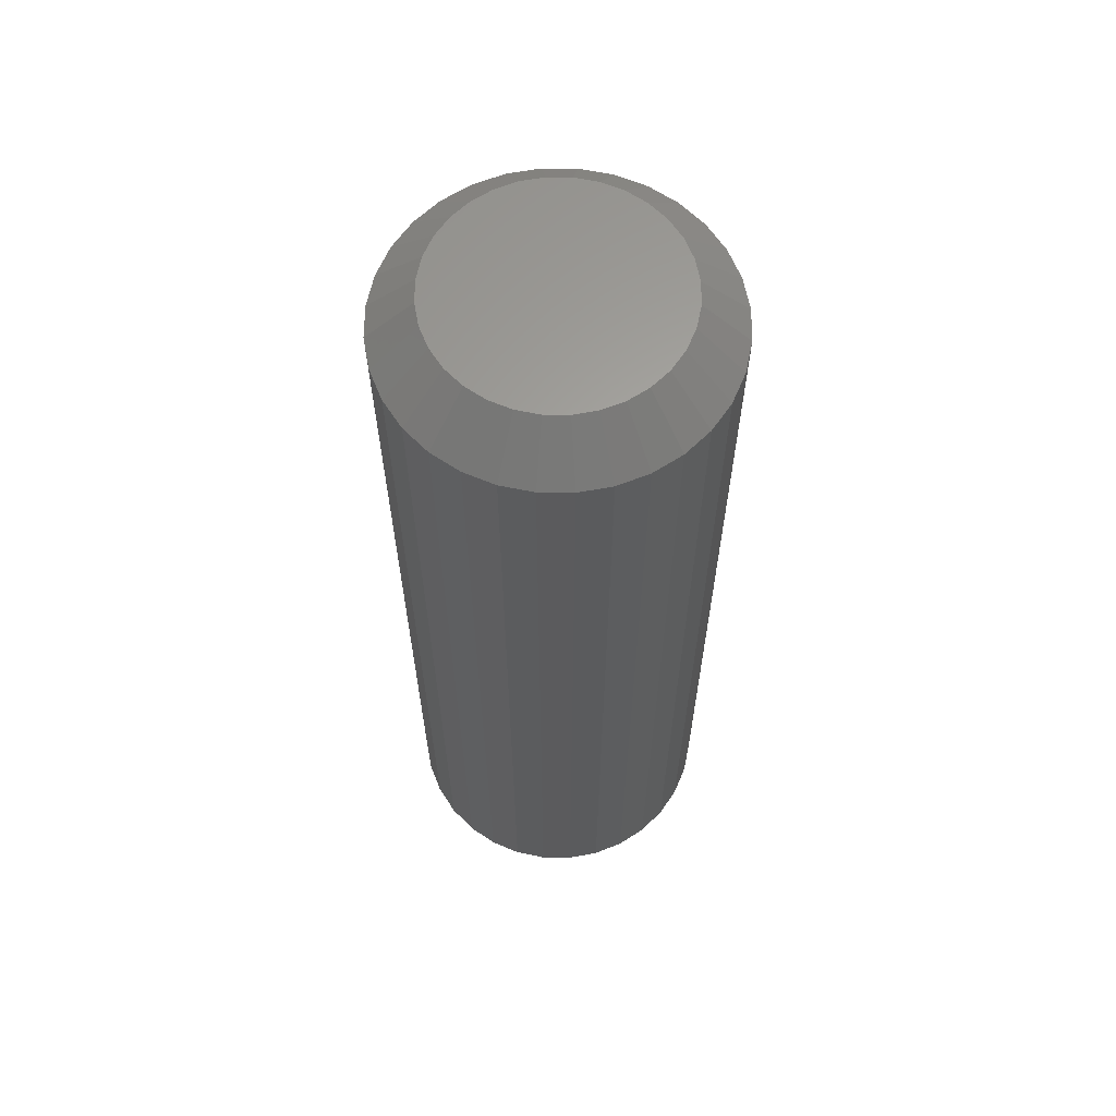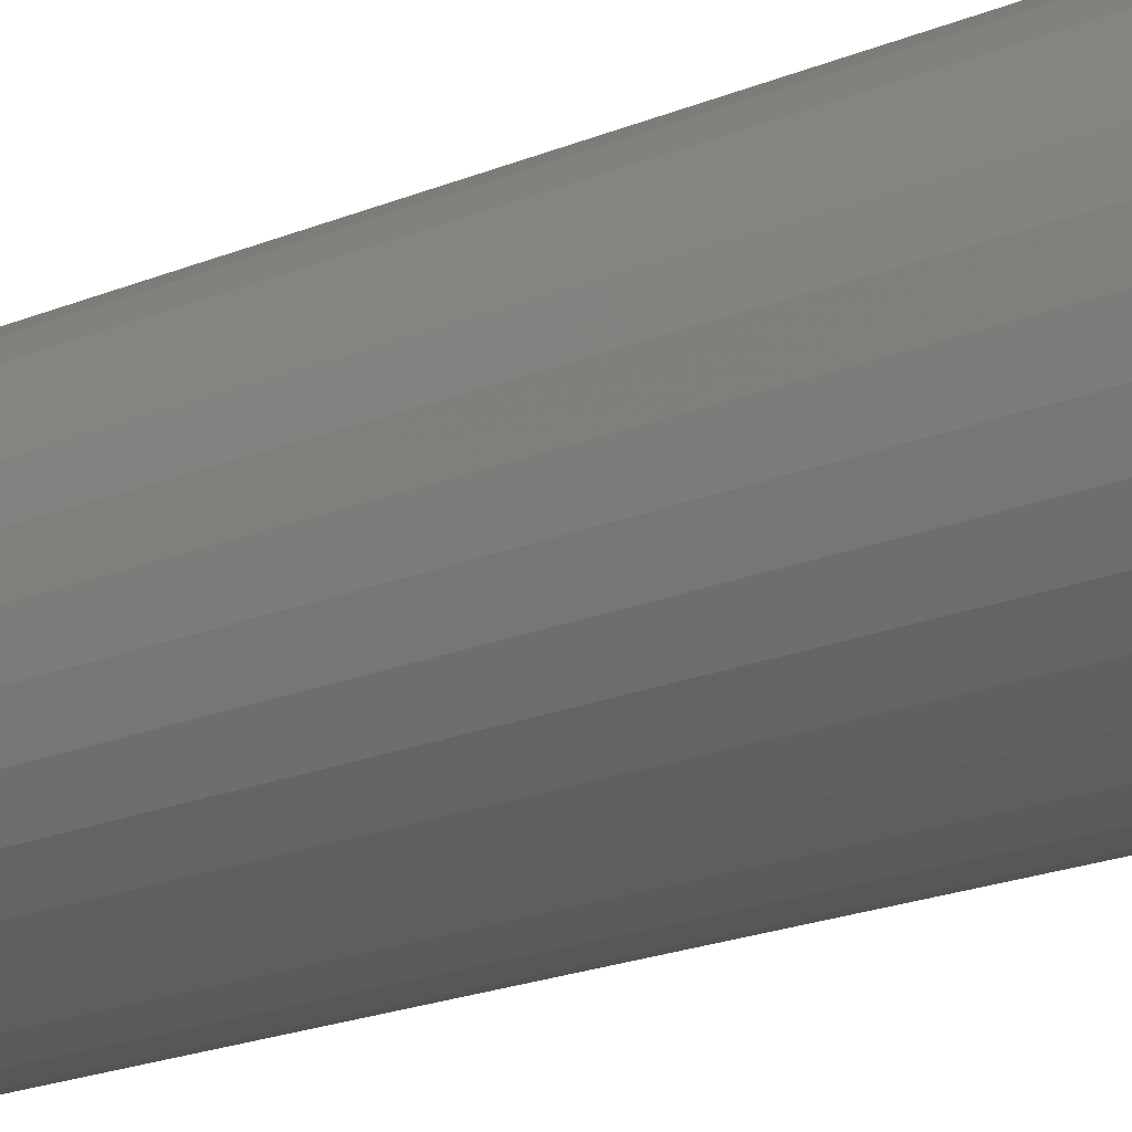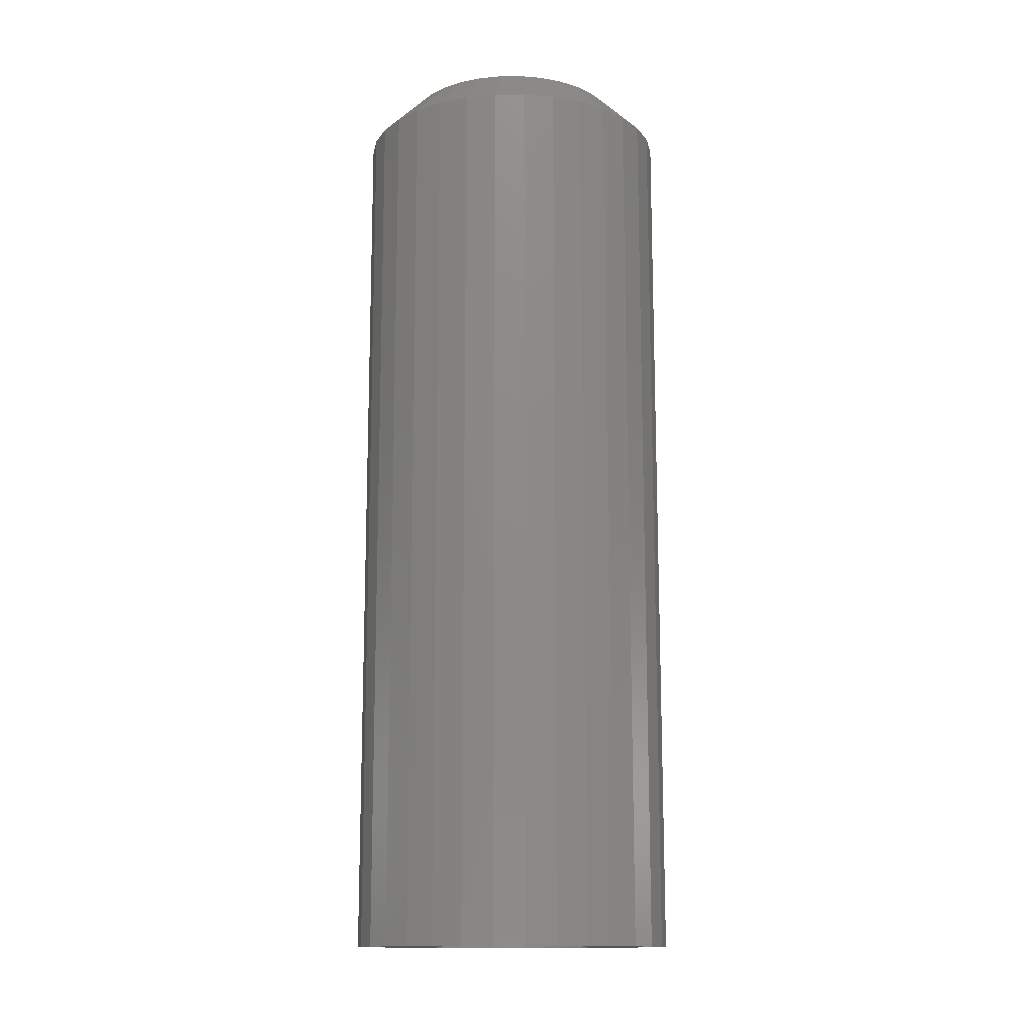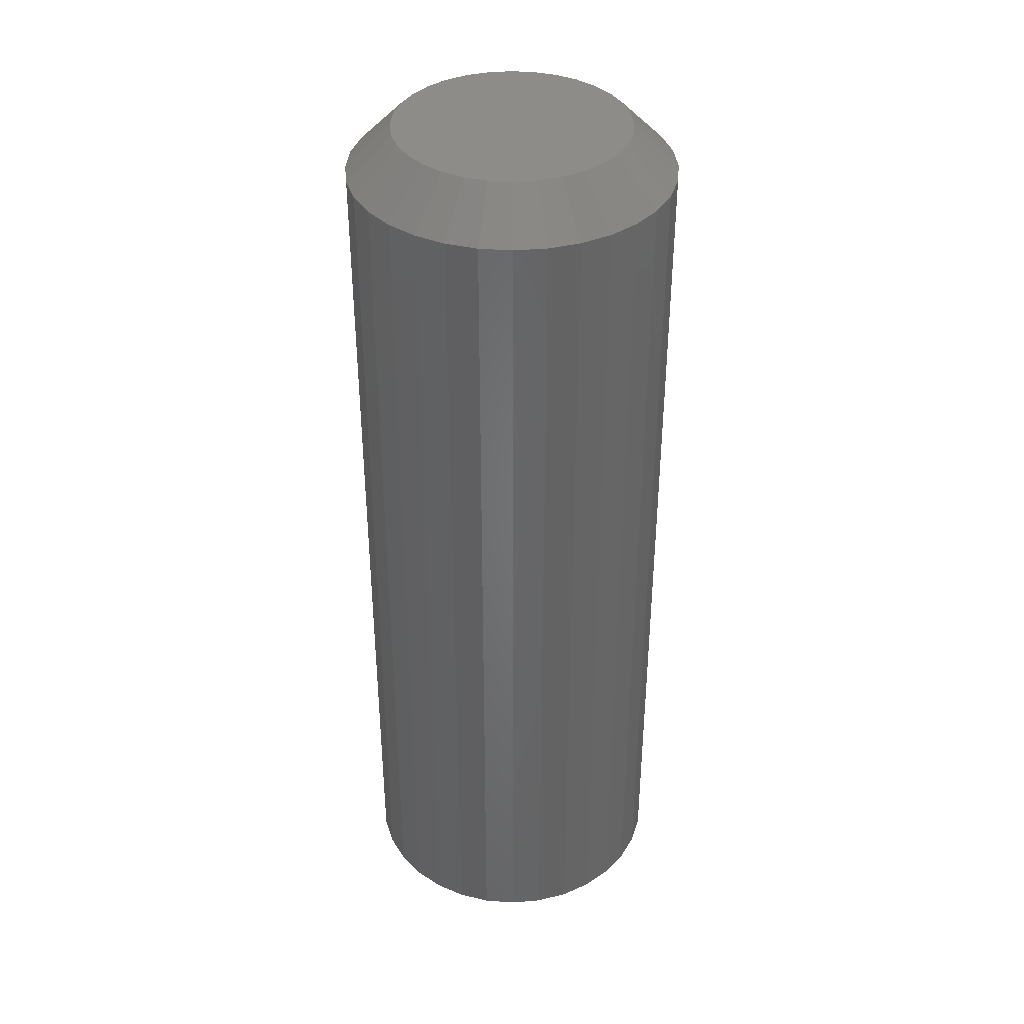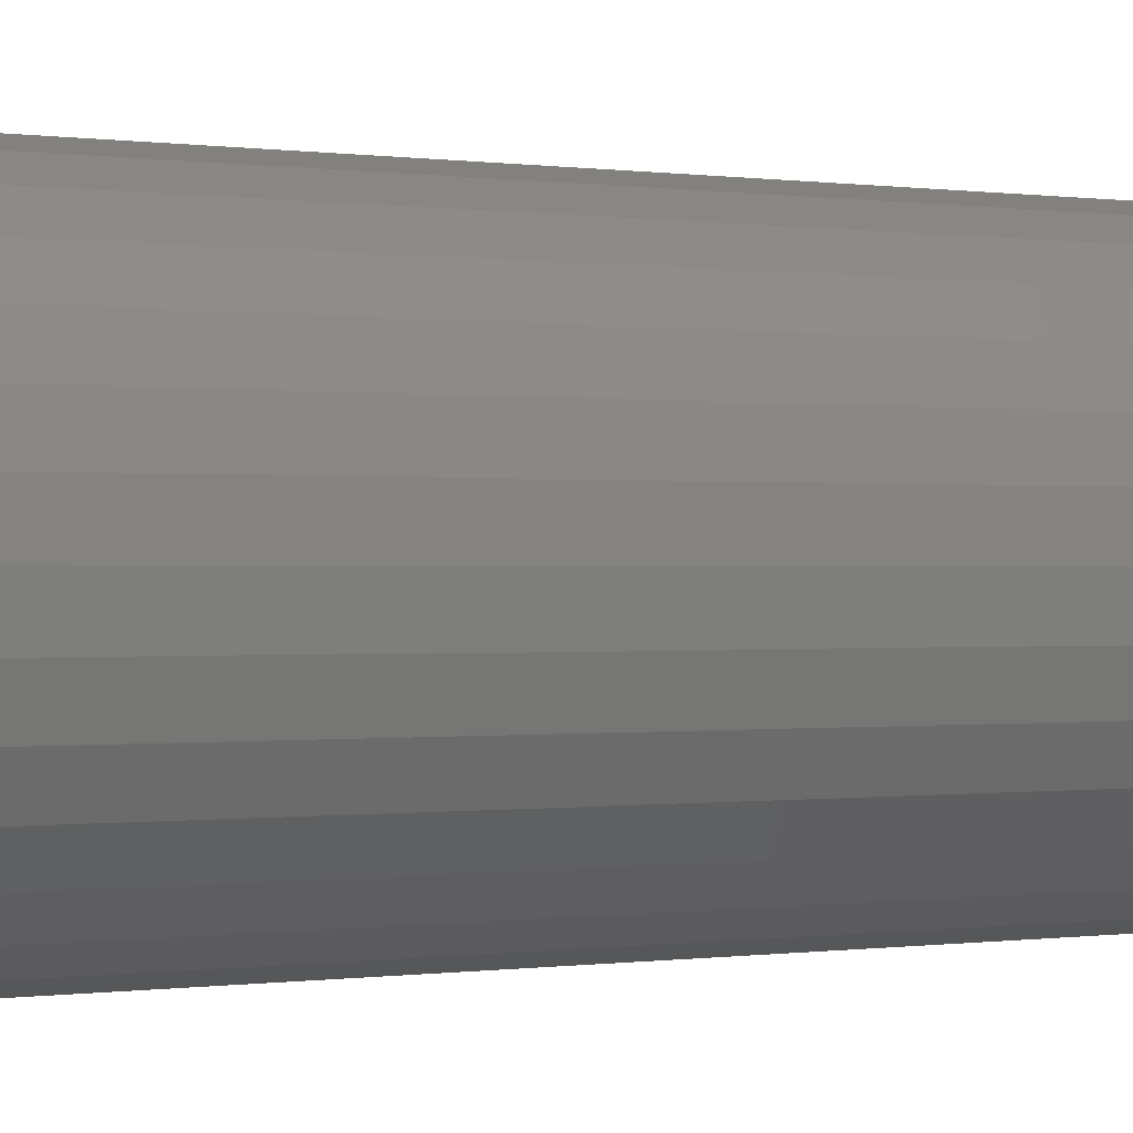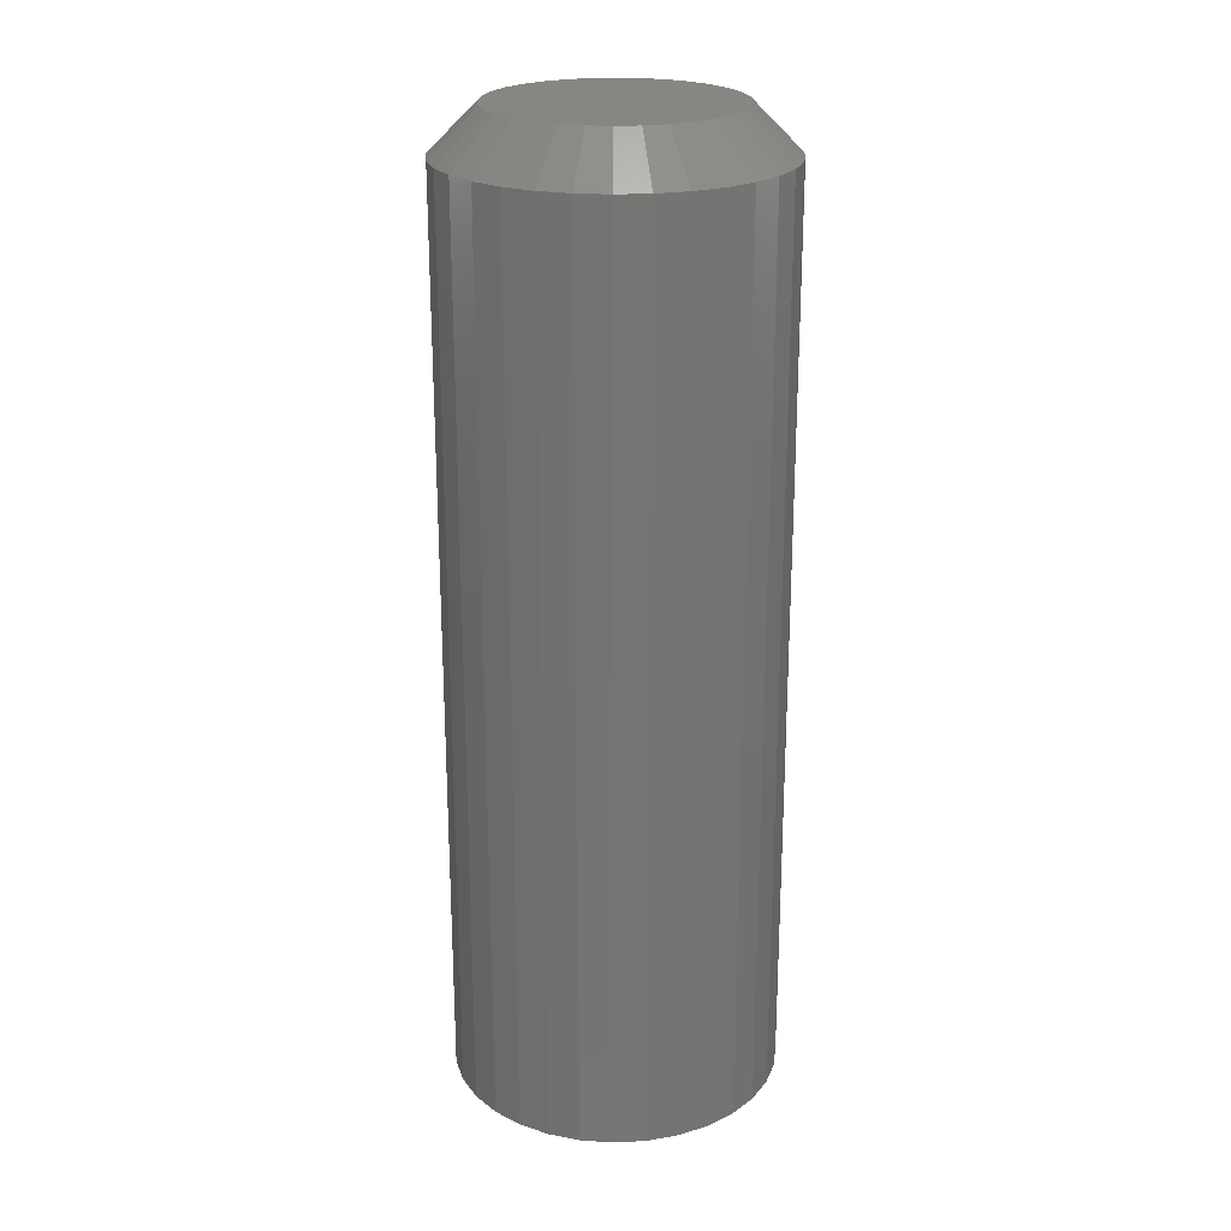
<metadata>
{"format":"stl","ext":"stl","renderer":"f3d","projection":"perspective","resolution":1024,"background":"white","views":[{"elev":62.8,"azim":-128.8,"up":"+Z"},{"elev":-22.2,"azim":-55.0,"up":"+Y"},{"elev":-13.8,"azim":29.0,"up":"+Z"},{"elev":38.2,"azim":-169.1,"up":"+Z"},{"elev":-0.1,"azim":-126.2,"up":"+Y"},{"elev":23.0,"azim":169.5,"up":"+Z"}]}
</metadata>
<code>
# stl→obj: 160 verts, 316 faces
v 0.4313 -0.1359 0
v 0.4313 -0.1359 0.1562
v 0.4318 -0.1305 0
v 0.4318 -0.1305 0.1562
v 0.4334 -0.1252 0
v 0.4334 -0.1252 0.1562
v 0.436 -0.1203 0
v 0.436 -0.1203 0.1562
v 0.4395 -0.1161 0
v 0.4395 -0.1161 0.1562
v 0.4437 -0.1126 0
v 0.4437 -0.1126 0.1562
v 0.4486 -0.11 0
v 0.4486 -0.11 0.1562
v 0.4539 -0.1084 0
v 0.4539 -0.1084 0.1562
v 0.4594 -0.1078 0
v 0.4594 -0.1078 0.1562
v 0.4649 -0.1084 0
v 0.4649 -0.1084 0.1562
v 0.4701 -0.11 0
v 0.4701 -0.11 0.1562
v 0.475 -0.1126 0
v 0.475 -0.1126 0.1562
v 0.4793 -0.1161 0
v 0.4793 -0.1161 0.1562
v 0.4828 -0.1203 0
v 0.4828 -0.1203 0.1562
v 0.4854 -0.1252 0
v 0.4854 -0.1252 0.1562
v 0.487 -0.1305 0
v 0.487 -0.1305 0.1562
v 0.4875 -0.1359 0
v 0.4875 -0.1359 0.1562
v 0.487 -0.1414 0
v 0.487 -0.1414 0.1562
v 0.4854 -0.1467 0
v 0.4854 -0.1467 0.1562
v 0.4828 -0.1516 0
v 0.4828 -0.1516 0.1562
v 0.4793 -0.1558 0
v 0.4793 -0.1558 0.1562
v 0.475 -0.1593 0
v 0.475 -0.1593 0.1562
v 0.4701 -0.1619 0
v 0.4701 -0.1619 0.1562
v 0.4649 -0.1635 0
v 0.4649 -0.1635 0.1562
v 0.4594 -0.1641 0
v 0.4594 -0.1641 0.1562
v 0.4539 -0.1635 0
v 0.4539 -0.1635 0.1562
v 0.4486 -0.1619 0
v 0.4486 -0.1619 0.1562
v 0.4437 -0.1593 0
v 0.4437 -0.1593 0.1562
v 0.4395 -0.1558 0
v 0.4395 -0.1558 0.1562
v 0.436 -0.1516 0
v 0.436 -0.1516 0.1562
v 0.4334 -0.1467 0
v 0.4334 -0.1467 0.1562
v 0.4318 -0.1414 0
v 0.4318 -0.1414 0.1562
v 0.4594 -0.1156 0.1641
v 0.4554 -0.116 0.1641
v 0.4516 -0.1172 0.1641
v 0.4633 -0.116 0.1641
v 0.4671 -0.1172 0.1641
v 0.4481 -0.119 0.1641
v 0.4707 -0.119 0.1641
v 0.445 -0.1216 0.1641
v 0.4737 -0.1216 0.1641
v 0.4425 -0.1247 0.1641
v 0.4763 -0.1247 0.1641
v 0.4406 -0.1282 0.1641
v 0.4781 -0.1282 0.1641
v 0.4395 -0.132 0.1641
v 0.4793 -0.132 0.1641
v 0.4793 -0.1399 0.1641
v 0.4406 -0.1437 0.1641
v 0.4781 -0.1437 0.1641
v 0.4425 -0.1472 0.1641
v 0.4763 -0.1472 0.1641
v 0.445 -0.1503 0.1641
v 0.4737 -0.1503 0.1641
v 0.4481 -0.1528 0.1641
v 0.4707 -0.1528 0.1641
v 0.4516 -0.1547 0.1641
v 0.4671 -0.1547 0.1641
v 0.4554 -0.1559 0.1641
v 0.4594 -0.1562 0.1641
v 0.4633 -0.1559 0.1641
v 0.4797 -0.1359 0.1641
v 0.4391 -0.1359 0.1641
v 0.4395 -0.1399 0.1641
v 0.445 -0.1216 0
v 0.4481 -0.119 0
v 0.4425 -0.1247 0
v 0.4406 -0.1282 0
v 0.4395 -0.132 0
v 0.4395 -0.1399 0
v 0.4406 -0.1437 0
v 0.4425 -0.1472 0
v 0.445 -0.1503 0
v 0.4481 -0.1528 0
v 0.4516 -0.1547 0
v 0.4554 -0.1559 0
v 0.4633 -0.116 0
v 0.4671 -0.1172 0
v 0.4707 -0.119 0
v 0.4737 -0.1216 0
v 0.4763 -0.1247 0
v 0.4781 -0.1282 0
v 0.4793 -0.132 0
v 0.4797 -0.1359 0
v 0.4781 -0.1437 0
v 0.4793 -0.1399 0
v 0.4763 -0.1472 0
v 0.4737 -0.1503 0
v 0.4707 -0.1528 0
v 0.4671 -0.1547 0
v 0.4633 -0.1559 0
v 0.4391 -0.1359 0
v 0.4554 -0.116 0
v 0.4516 -0.1172 0
v 0.4594 -0.1562 0
v 0.4594 -0.1156 0
v 0.4633 -0.1559 0.1562
v 0.4671 -0.1547 0.1562
v 0.4707 -0.1528 0.1562
v 0.4737 -0.1503 0.1562
v 0.4763 -0.1472 0.1562
v 0.4781 -0.1437 0.1562
v 0.4793 -0.1399 0.1562
v 0.4797 -0.1359 0.1562
v 0.4594 -0.1562 0.1562
v 0.4554 -0.1559 0.1562
v 0.4516 -0.1547 0.1562
v 0.4481 -0.1528 0.1562
v 0.445 -0.1503 0.1562
v 0.4425 -0.1472 0.1562
v 0.4406 -0.1437 0.1562
v 0.4395 -0.1399 0.1562
v 0.4391 -0.1359 0.1562
v 0.4554 -0.116 0.1562
v 0.4516 -0.1172 0.1562
v 0.4481 -0.119 0.1562
v 0.445 -0.1216 0.1562
v 0.4425 -0.1247 0.1562
v 0.4406 -0.1282 0.1562
v 0.4395 -0.132 0.1562
v 0.4594 -0.1156 0.1562
v 0.4633 -0.116 0.1562
v 0.4671 -0.1172 0.1562
v 0.4707 -0.119 0.1562
v 0.4737 -0.1216 0.1562
v 0.4763 -0.1247 0.1562
v 0.4781 -0.1282 0.1562
v 0.4793 -0.132 0.1562
f 1 2 3
f 3 2 4
f 3 4 5
f 5 4 6
f 5 6 7
f 7 6 8
f 7 8 9
f 9 8 10
f 9 10 11
f 11 10 12
f 11 12 13
f 13 12 14
f 13 14 15
f 15 14 16
f 15 16 17
f 17 16 18
f 17 18 19
f 19 18 20
f 19 20 21
f 21 20 22
f 21 22 23
f 23 22 24
f 23 24 25
f 25 24 26
f 25 26 27
f 27 26 28
f 27 28 29
f 29 28 30
f 29 30 31
f 31 30 32
f 31 32 33
f 33 32 34
f 33 34 35
f 35 34 36
f 35 36 37
f 37 36 38
f 37 38 39
f 39 38 40
f 39 40 41
f 41 40 42
f 41 42 43
f 43 42 44
f 43 44 45
f 45 44 46
f 45 46 47
f 47 46 48
f 47 48 49
f 49 48 50
f 49 50 51
f 51 50 52
f 51 52 53
f 53 52 54
f 53 54 55
f 55 54 56
f 55 56 57
f 57 56 58
f 57 58 59
f 59 58 60
f 59 60 61
f 61 60 62
f 61 62 63
f 63 62 64
f 63 64 1
f 1 64 2
f 65 66 67
f 68 65 67
f 68 67 69
f 69 67 70
f 69 70 71
f 71 70 72
f 71 72 73
f 73 72 74
f 73 74 75
f 75 74 76
f 75 76 77
f 77 76 78
f 77 78 79
f 80 81 82
f 82 81 83
f 82 83 84
f 84 83 85
f 84 85 86
f 86 85 87
f 86 87 88
f 88 87 89
f 88 89 90
f 90 89 91
f 90 91 92
f 90 92 93
f 79 78 94
f 94 78 95
f 94 95 80
f 80 95 96
f 80 96 81
f 95 78 2
f 78 4 2
f 34 32 94
f 32 79 94
f 32 30 77
f 79 32 77
f 28 26 75
f 75 30 28
f 77 30 75
f 24 22 69
f 71 24 69
f 71 73 24
f 20 18 68
f 68 22 20
f 69 22 68
f 16 14 67
f 66 16 67
f 66 65 16
f 12 10 70
f 70 14 12
f 67 14 70
f 8 6 76
f 74 8 76
f 74 72 8
f 78 6 4
f 76 6 78
f 73 75 26
f 26 24 73
f 65 68 18
f 18 16 65
f 72 70 10
f 10 8 72
f 94 80 34
f 80 36 34
f 2 64 95
f 64 96 95
f 64 62 81
f 96 64 81
f 60 58 83
f 83 62 60
f 81 62 83
f 56 54 89
f 87 56 89
f 87 85 56
f 52 50 91
f 91 54 52
f 89 54 91
f 48 46 90
f 93 48 90
f 93 92 48
f 44 42 88
f 88 46 44
f 90 46 88
f 40 38 82
f 84 40 82
f 84 86 40
f 80 38 36
f 82 38 80
f 85 83 58
f 58 56 85
f 92 91 50
f 50 48 92
f 86 88 42
f 42 40 86
f 13 15 17
f 97 7 98
f 5 7 97
f 99 5 97
f 5 99 100
f 100 3 5
f 101 3 100
f 63 102 103
f 103 61 63
f 104 61 103
f 59 61 104
f 104 105 59
f 59 105 106
f 106 57 59
f 57 106 107
f 108 57 107
f 55 57 108
f 25 109 23
f 110 109 25
f 111 110 25
f 27 111 25
f 27 112 111
f 113 112 27
f 29 113 27
f 114 113 29
f 31 114 29
f 31 115 114
f 115 31 116
f 117 118 35
f 37 117 35
f 119 117 37
f 120 119 37
f 39 120 37
f 121 120 39
f 41 121 39
f 122 121 41
f 123 122 41
f 123 41 43
f 47 49 45
f 33 35 118
f 33 118 116
f 33 116 31
f 1 3 101
f 1 101 124
f 1 124 102
f 1 102 63
f 9 11 125
f 9 125 126
f 9 126 98
f 9 98 7
f 127 123 43
f 127 43 45
f 127 45 49
f 127 49 51
f 127 51 53
f 127 53 55
f 127 55 108
f 128 125 11
f 128 11 13
f 128 13 17
f 128 17 19
f 128 19 21
f 128 21 23
f 128 23 109
f 127 129 123
f 123 129 130
f 123 130 122
f 122 130 131
f 122 131 121
f 121 131 132
f 121 132 120
f 120 132 133
f 120 133 119
f 119 133 134
f 119 134 117
f 117 134 135
f 117 135 118
f 118 135 136
f 118 136 116
f 129 127 137
f 137 127 108
f 137 108 138
f 138 108 107
f 138 107 139
f 139 107 106
f 139 106 140
f 140 106 105
f 140 105 141
f 141 105 104
f 141 104 142
f 142 104 103
f 142 103 143
f 143 103 102
f 143 102 144
f 144 102 124
f 144 124 145
f 128 146 125
f 125 146 147
f 125 147 126
f 126 147 148
f 126 148 98
f 98 148 149
f 98 149 97
f 97 149 150
f 97 150 99
f 99 150 151
f 99 151 100
f 100 151 152
f 100 152 101
f 101 152 145
f 101 145 124
f 146 128 153
f 153 128 109
f 153 109 154
f 154 109 110
f 154 110 155
f 155 110 111
f 155 111 156
f 156 111 112
f 156 112 157
f 157 112 113
f 157 113 158
f 158 113 114
f 158 114 159
f 159 114 115
f 159 115 160
f 160 115 116
f 160 116 136
f 147 146 153
f 147 153 154
f 155 147 154
f 148 147 155
f 156 148 155
f 149 148 156
f 157 149 156
f 150 149 157
f 158 150 157
f 151 150 158
f 159 151 158
f 152 151 159
f 160 152 159
f 134 143 135
f 142 143 134
f 133 142 134
f 141 142 133
f 132 141 133
f 140 141 132
f 131 140 132
f 139 140 131
f 130 139 131
f 138 139 130
f 137 138 130
f 129 137 130
f 143 144 135
f 135 144 145
f 135 145 136
f 136 145 152
f 136 152 160

</code>
